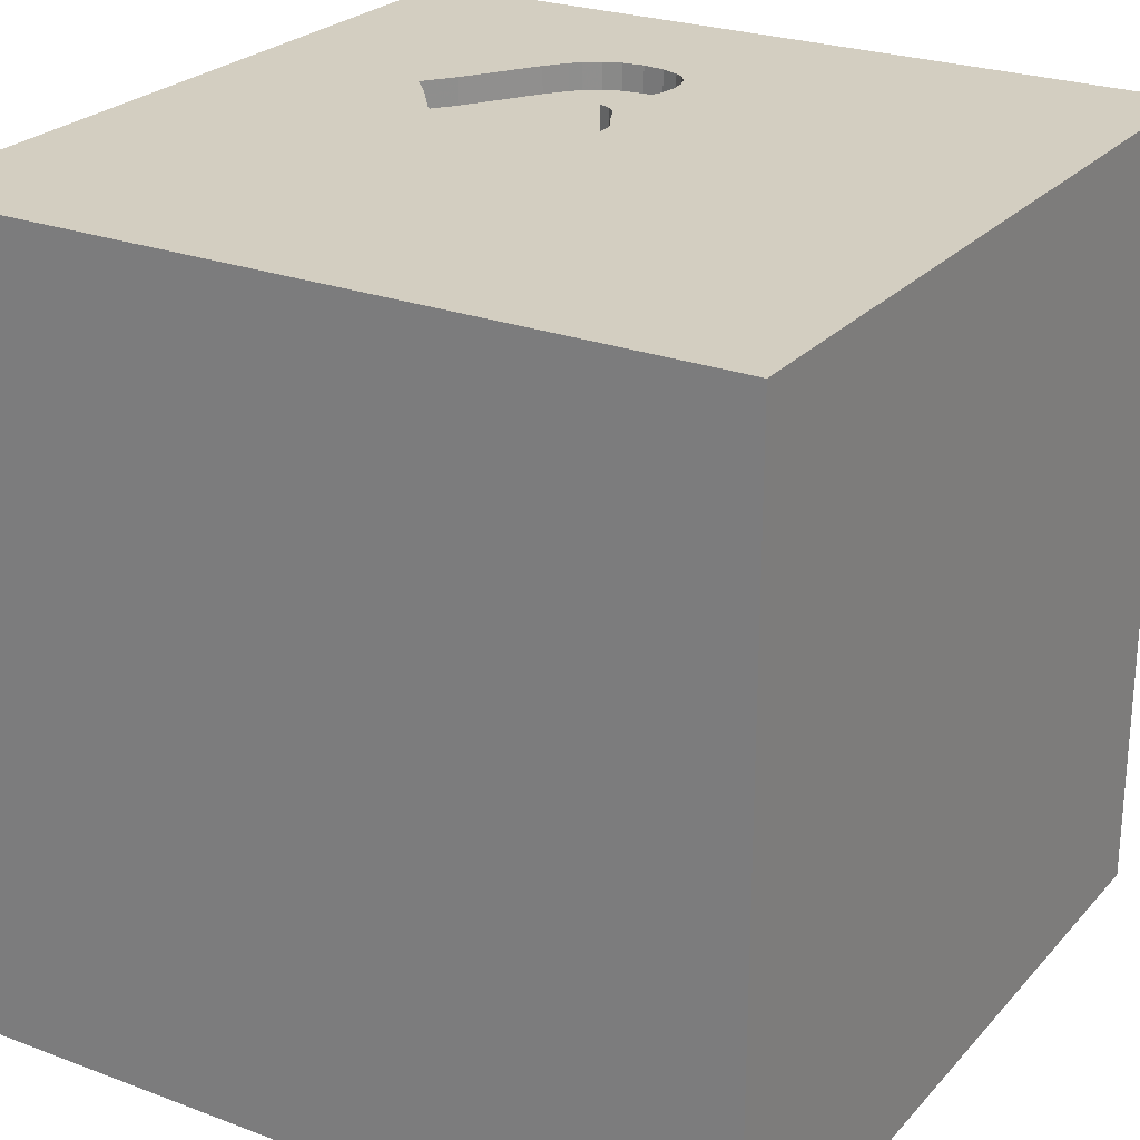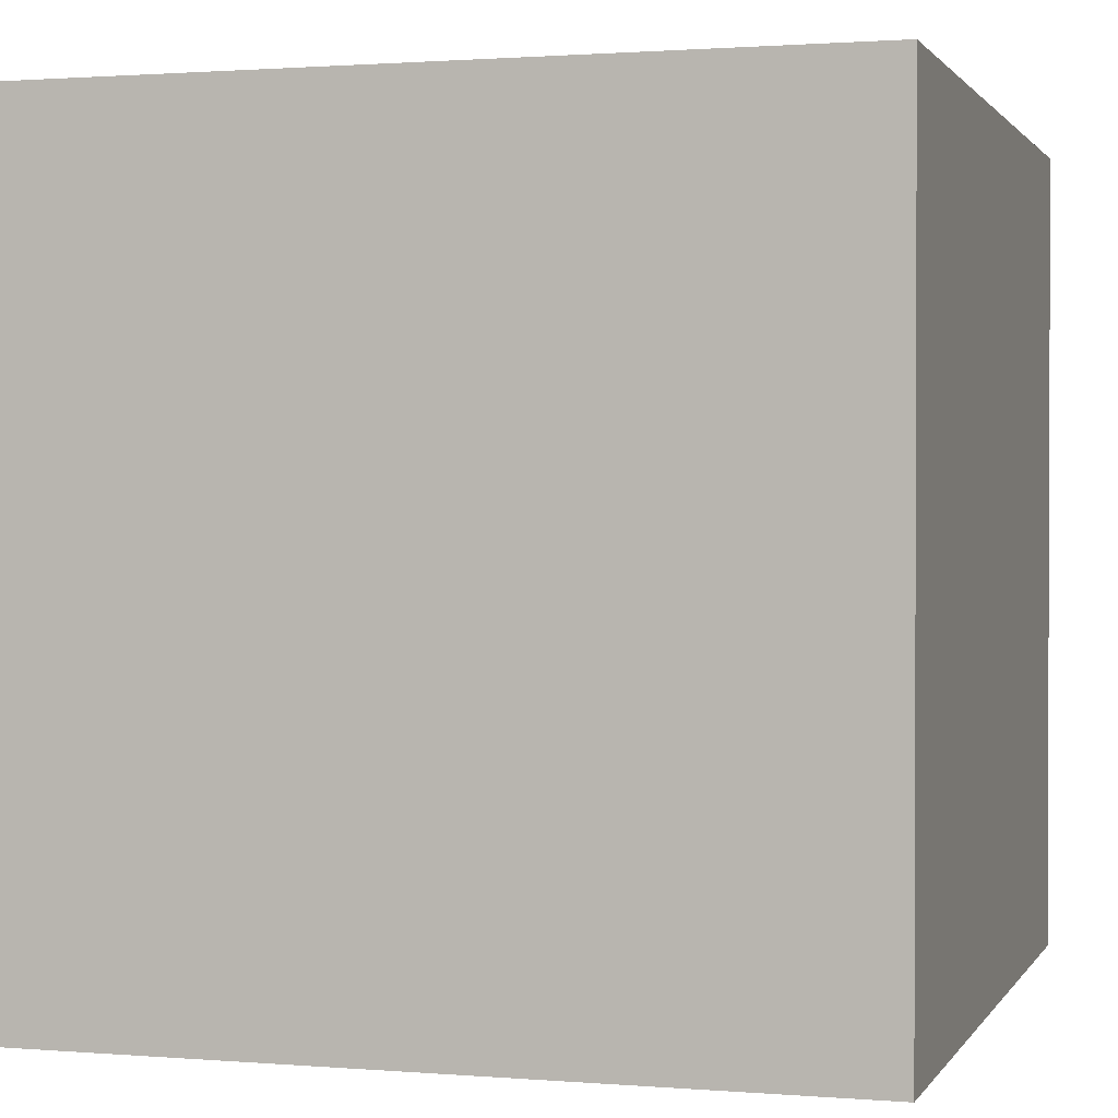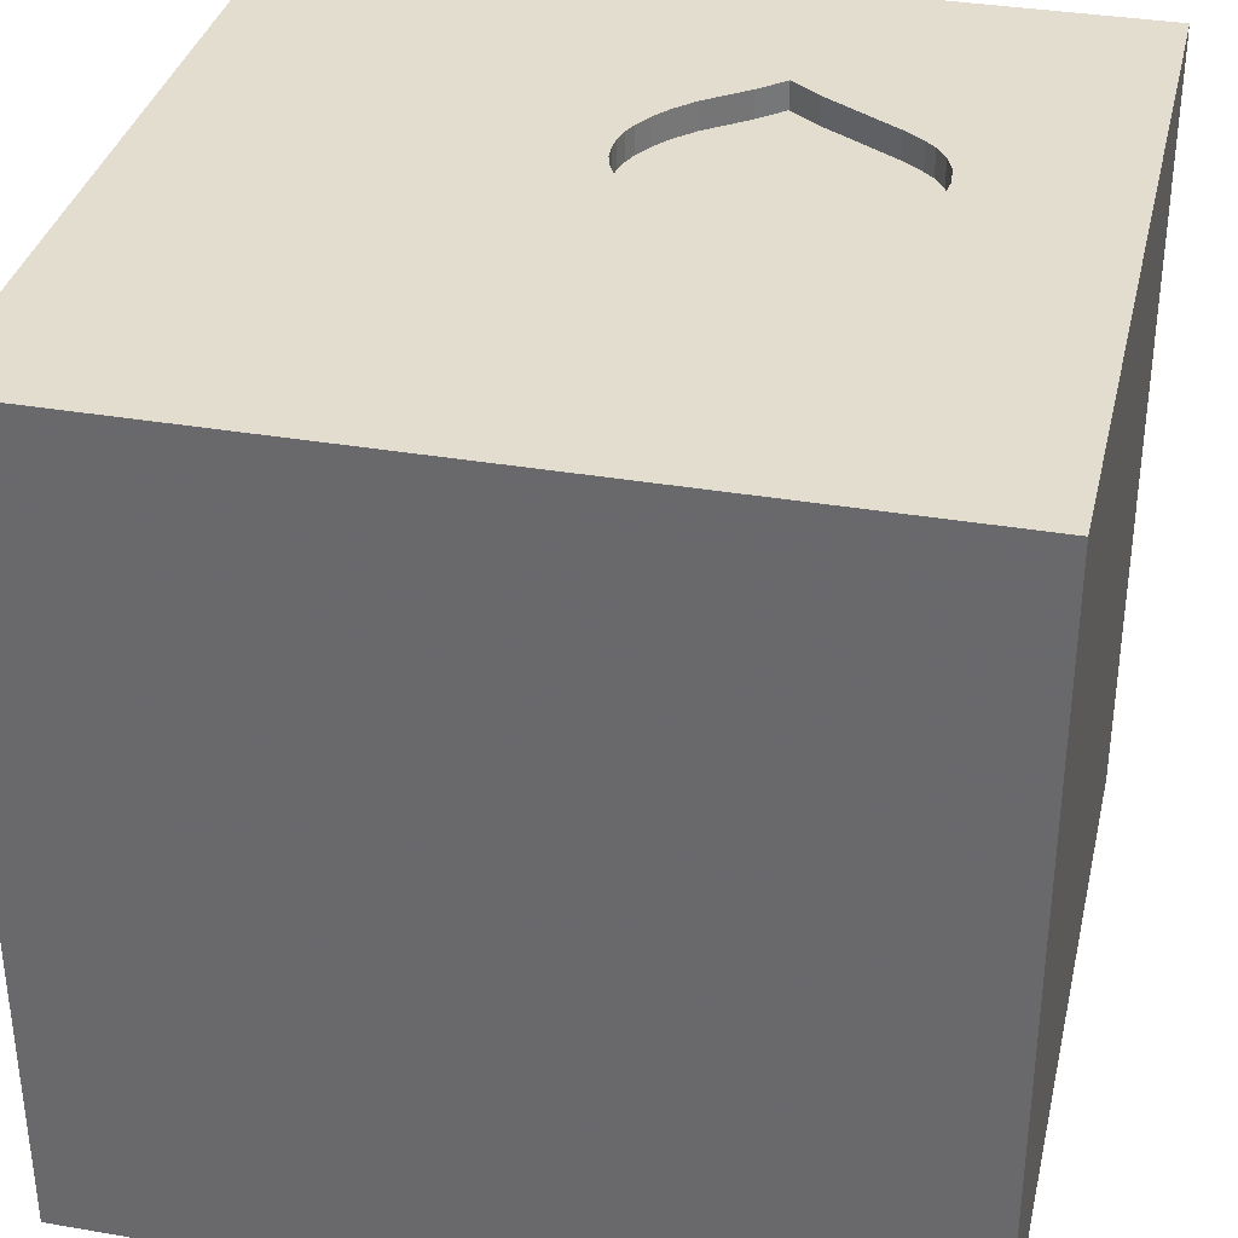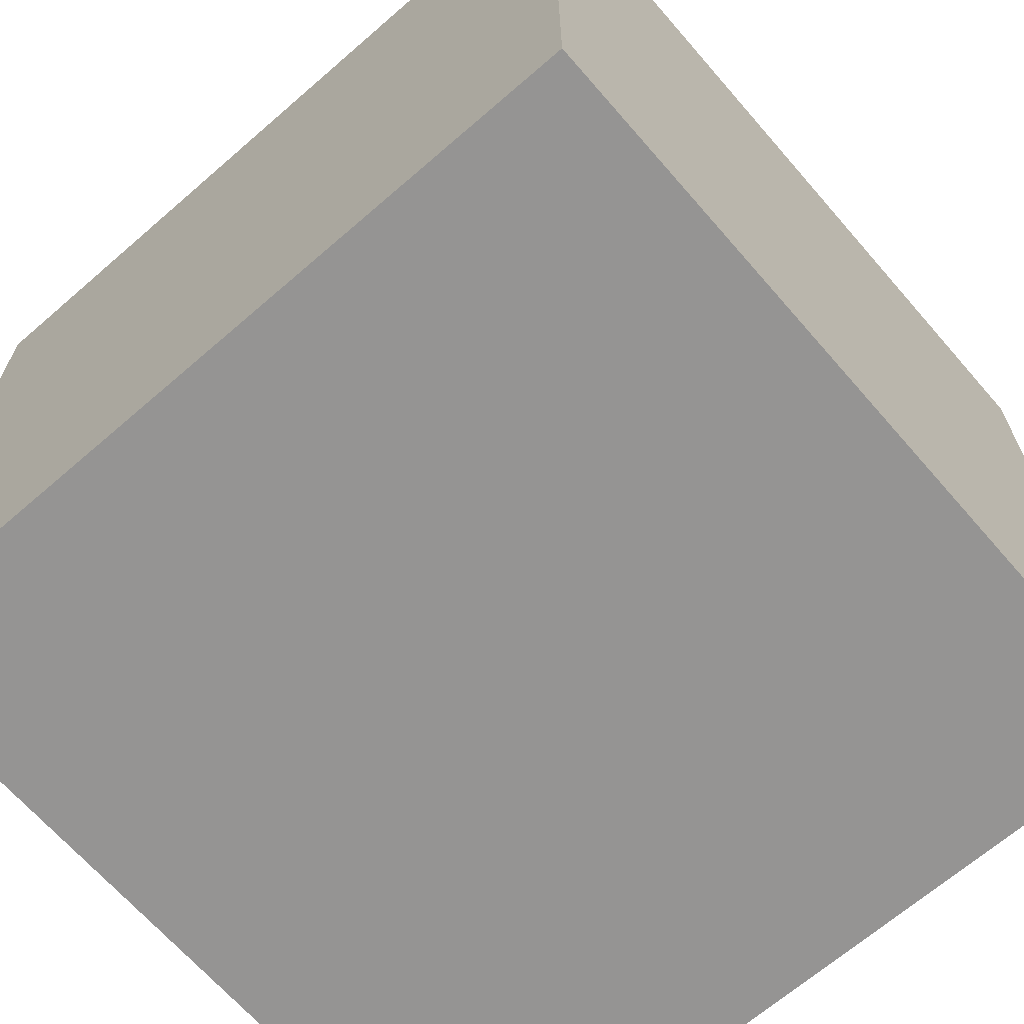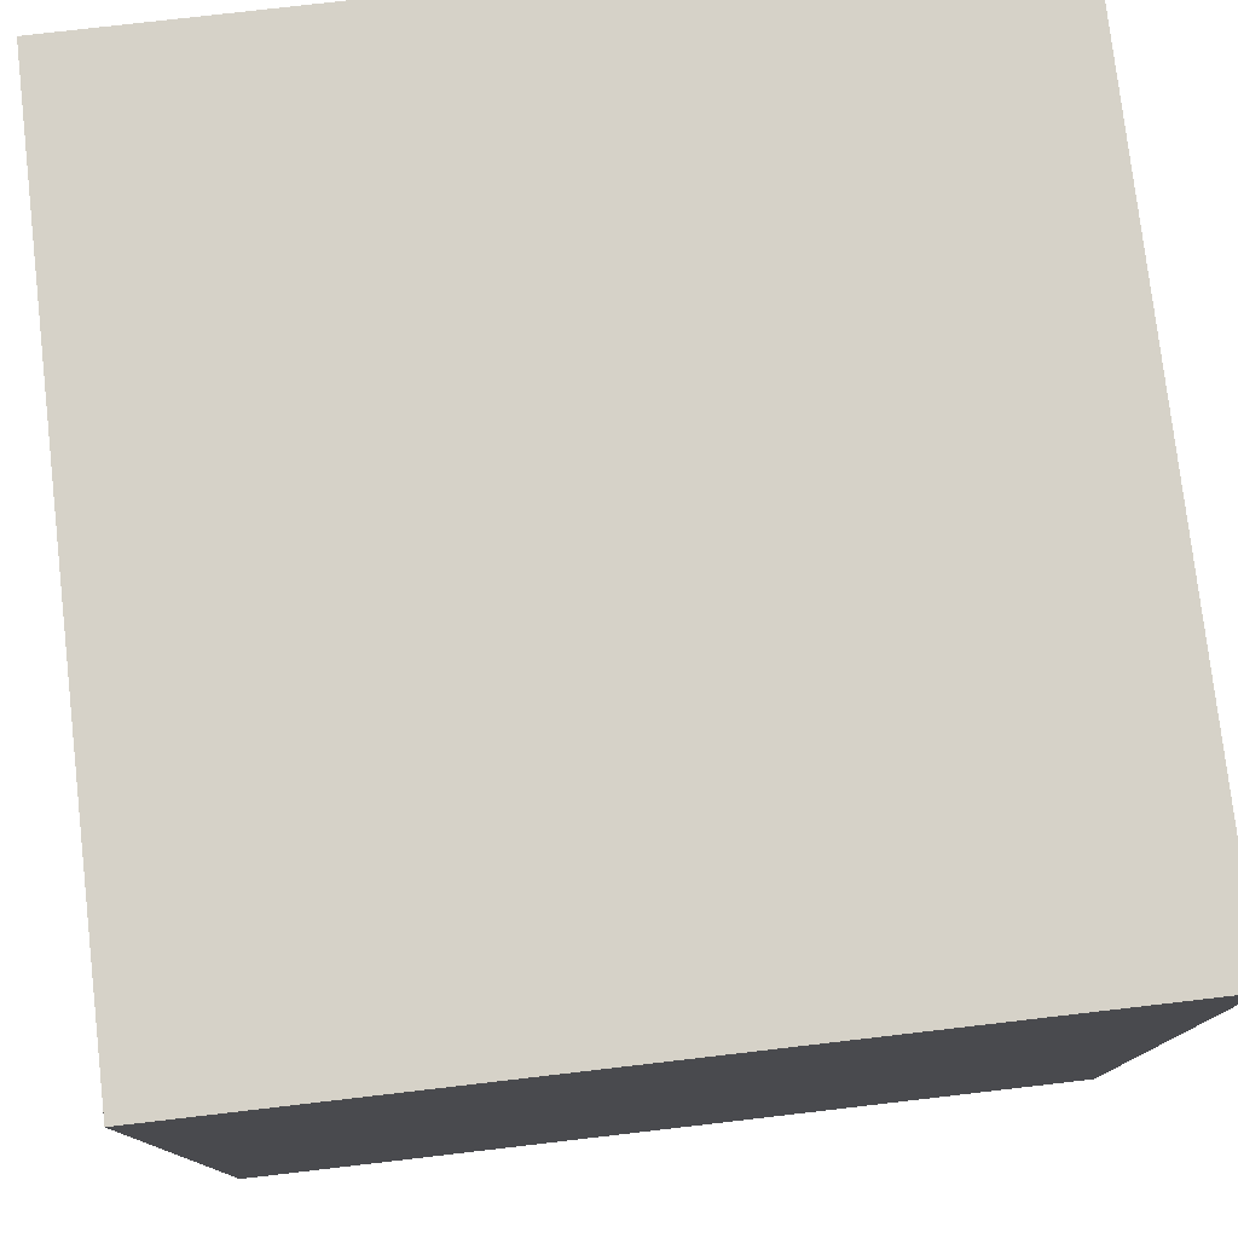
<metadata>
{"format":"obj","ext":"obj","renderer":"f3d","projection":"perspective","resolution":1024,"background":"white","views":[{"elev":25.0,"azim":-148.7,"up":"+Y"},{"elev":1.2,"azim":-73.3,"up":"+Z"},{"elev":35.0,"azim":-77.1,"up":"+Y"},{"elev":-67.2,"azim":-49.0,"up":"+Z"},{"elev":77.6,"azim":-96.6,"up":"+Z"}]}
</metadata>
<code>
o heart_97
v 0.09237 1.5 -0.03519
v 0.000709 1.5 0.08895
v 0.6141 1.5 0.1065
v 0.09237 1.4 -0.03519
v 0.5568 1.5 0.7334
v 0.5568 1.4 0.7334
v 0.03976 1.5 0.7983
v 0.3047 1.5 -0.07814
v 0.3047 1.4 -0.07814
v 0.06441 1.5 -0.01443
v -0.5713 0.3483 -1.5
v -1.146 -0.1562 1.5
v -0.6901 -0.5469 1.5
v -0.5729 -1.5 1.12
v -1.042 -1.5 0.625
v -0.9896 -1.5 -1.5
v -1.068 -1.5 -0.3906
v -1.029 1.5 0.3971
v -1.016 1.5 1.185
v -0.5339 1.5 -0.625
v -0.9635 -1.224 -1.5
v -0.7812 -1.224 1.5
v 0.09423 1.5 0.4867
v 0.09423 1.4 0.4867
v 0.572 1.5 0.06549
v 0.1201 1.5 0.4488
v 0.1201 1.4 0.4488
v 0.1437 1.5 -0.06094
v 0.3411 1.4 0.9116
v 0.3906 -1.068 1.5
v 0.3971 0.9505 -1.5
v 0.4167 0.1562 1.5
v 0.4167 0 -1.5
v 0.3385 1.055 1.5
v 0.3646 -0.4948 1.5
v 0.4167 -1.5 -1.042
v 0.4297 -1.5 0.4687
v 0.4948 -1.5 -0.1953
v 0.5208 -1.5 1.198
v 0.2083 -1.5 -1.5
v 0.1562 -1.5 1.5
v 0.638 0.5208 1.5
v 0.2604 1.5 -0.332
v 0.6771 1.5 1.263
v 0.1562 1.5 -1.5
v 0.3906 1.5 -1.224
v 0.1562 1.5 1.5
v 0.2597 1.5 0.9214
v 0.3411 1.5 0.9116
v 0.4362 -1.058 -1.5
v -0.006513 1.5 0.116
v 0.05033 1.5 0.827
v 0.05033 1.4 0.827
v -0.1823 -1.146 1.5
v -0.1562 0.4427 1.5
v -0.05208 -0 1.5
v -0.1823 1.185 -1.5
v -0.1823 1.068 1.5
v -0.1562 -0.4688 1.5
v -0.07812 -1.5 -0.625
v 0 -1.5 0.05208
v -0.2083 -1.5 0.625
v -0.05208 -1.5 1.276
v -0.1562 -1.5 -1.25
v -0.001647 1.5 0.2502
v -0.1823 1.5 1.133
v -0.2604 1.5 0.05208
v -0.2604 -1.302 -1.5
v -0.3906 -0.5208 -1.5
v 0.05517 1.5 0.3609
v 0.04016 1.5 0.652
v 0.1962 1.5 -0.07597
v 0.1962 1.4 -0.07597
v 0.2877 1.5 -0.07932
v 1.185 -1.016 -1.5
v 1.25 -1.042 1.5
v 1.042 0.3906 -1.5
v 1.224 0.599 1.5
v 1.25 -0.2083 1.5
v 1.042 1.198 -1.5
v 1.016 1.185 1.5
v 1.055 -1.5 0.3125
v 1.094 -1.5 -0.1823
v 1.237 -1.5 1.042
v 1.042 -1.5 -0.651
v 1.5 -1.5 -1.5
v 1.042 -1.5 -1.224
v 0.815 1.5 0.3478
v 0.9635 1.5 -0.3646
v 1.276 1.5 -1.029
v 1.042 -0.4167 -1.5
v 0.73 1.5 0.2558
v -0.01092 1.5 0.2274
v -0.01092 1.4 0.2274
v 0.07353 1.5 0.3869
v 0.02506 1.5 0.03816
v 0.02506 1.4 0.03816
v -0.01667 1.5 0.1976
v -0.01667 1.4 0.1976
v 0.4152 1.5 -0.04575
v 0.02204 1.5 0.2843
v 0.02204 1.4 0.2843
v 0.4077 1.5 0.8862
v 0.3628 1.5 -0.06555
v 0.4986 1.5 0.81
v 0.4986 1.4 0.81
v 0.07753 1.5 0.5648
v 0.07753 1.4 0.5648
v 0.08638 1.5 0.5234
v -0.625 0.3906 1.5
v -0.625 1.198 1.5
v -0.625 -1.5 -1.042
v -0.4687 -1.5 0.1562
v -0.4687 1.5 1.5
v -0.4818 1.5 0.651
v -1.5 -0.6771 -0
v -1.5 -0.8333 -1.5
v -1.5 -0.9896 -1.263
v -1.5 -0.8333 1.5
v -1.5 -0.9896 0.638
v -1.5 0.2083 0.4557
v -1.5 0.625 -0.07812
v -1.5 0.4948 1.003
v -1.5 0.1823 -0.4818
v -1.5 0.4167 -1.5
v -1.5 0.625 -1.224
v -1.5 0.4167 1.5
v -1.5 0.02604 -1.094
v -1.5 -0.05208 -0
v -1.5 -0.1823 1.146
v -1.5 -0.1562 -1.5
v -1.5 -0.1562 1.5
v -1.5 1.042 0.4167
v -1.5 1.029 1.302
v -1.5 1.25 -0.3906
v -1.5 1.5 -1.5
v -1.5 0.9896 1.5
v -1.5 1.198 0.8333
v -1.5 -0.4948 -1.055
v -1.5 -0.4427 0.5208
v -1.5 -0.625 1.198
v -1.5 -0.4687 -0.4167
v -1.5 -1.5 0.1562
v -1.5 -1.5 0.8333
v -1.5 -1.5 1.5
v -1.5 -1.5 -1.5
v -1.5 -1.5 -0.4167
v -1.5 0.6771 -0.7292
v -1.5 1.5 0.4167
v -1.5 1.5 -0.2083
v -1.5 1.5 1.5
v -1.5 -1.198 -0.651
v -1.5 -1.25 -0
v -1.5 -1.146 1.198
v -0.01429 1.5 0.1451
v 0.03545 1.5 0.3153
v 0.06457 1.5 0.8459
v 0.2817 1.5 -0.07972
v 0.815 1.4 0.3478
v 0.8333 -1.5 1.5
v 0.8333 1.5 -1.5
v 0.8333 1.5 1.5
v 0.5426 1.5 0.03682
v 0.4639 1.5 0.8468
v 0.4639 1.4 0.8468
v 0.2587 1.5 -0.0813
v 0.4077 1.4 0.8862
v 0.7304 1.5 0.458
v 0.05517 1.4 0.3609
v 0.1441 1.5 0.899
v -0.01429 1.4 0.1451
v 0.7304 1.4 0.458
v 0.02885 1.5 0.7208
v 1.5 -0.9831 -1.042
v 1.5 -0.5729 1.302
v 1.5 -0.9896 -1.5
v 1.5 -1.042 -0.4167
v 1.5 0.625 0.4688
v 1.5 0.3906 -0.1107
v 1.5 0.625 1.198
v 1.5 0.1562 -1.5
v 1.5 0.638 -1.159
v 1.5 0.2083 1.5
v 1.5 -0.4297 0.2604
v 1.5 -0.03906 1.016
v 1.5 -0.1823 -0.4818
v 1.5 -0.1823 -1.185
v 1.5 1.302 -0.9115
v 1.5 1.25 0.4167
v 1.5 1.224 -0.2083
v 1.5 1.25 1.042
v 1.5 1.5 -1.5
v 1.5 1.5 1.5
v 1.5 -1.5 0.4167
v 1.5 -1.5 -0.2083
v 1.5 -1.5 1.5
v 1.5 0.8333 -1.5
v 1.5 1.5 -0.8333
v 1.5 1.5 0.4688
v 1.5 1.5 -0.1562
v 1.5 -1.237 0.4362
v 1.5 -0.4167 -1.5
v 1.5 -0.4167 1.5
v 0.05884 1.5 0.6084
v -1.25 -1.042 1.5
v -1.185 0.651 -1.5
v -1.198 0.3906 1.5
v -1.003 1.224 -1.5
v -1.237 -0.4362 -1.5
v -1.198 -1.5 -0.8333
v -1.146 -1.5 0.1823
v -1.133 1.5 -1.042
v -1.224 1.5 -0.2344
v -1.198 0.8333 1.5
v 0.6318 1.5 0.6145
v 0.09781 1.4 0.4079
v 0.07882 1.5 0.8649
v 0.07882 1.4 0.8649
v -0.4167 -1.5 -1.5
v -0.4948 -1.5 -0.3646
v -0.4167 -1.5 1.5
v -0.4167 1.5 -1.5
v -0.4167 1.5 -1.25
v 0.02885 1.4 0.7208
v 0.2587 1.4 -0.0813
v 0.09781 1.5 0.4079
v 0.8333 -0.3906 1.5
v 0.8333 -1.5 0.8854
v 0.8333 -1.198 1.5
v -0.001647 1.4 0.2502
v 0.04016 1.4 0.652
v 0.09538 1.5 0.8759
v 0.4152 1.4 -0.04575
v 0.4759 1.5 -0.01171
v 0.4759 1.4 -0.01171
v 0.1438 1.5 0.4285
v 0.1438 1.4 0.4285
v 0.73 1.4 0.2558
v 0.2597 1.4 0.9214
v 0.3628 1.4 -0.06555
v 0.000709 1.4 0.08895
v 0.1119 1.5 0.887
v 0.07353 1.4 0.3869
v 0.5426 1.4 0.03682
v 0.1119 1.4 0.887
v 0.06441 1.4 -0.01443
v 0.6141 1.4 0.1065
v 0.178 1.5 0.9117
v 0.03419 1.5 0.7832
v 0.03419 1.4 0.7832
v 0.1437 1.4 -0.06094
v 0.178 1.4 0.9117
f 119 154 145
f 154 144 145
f 205 119 145
f 145 22 205
f 119 141 154
f 154 120 144
f 144 15 145
f 221 22 145
f 14 221 145
f 205 12 119
f 132 141 119
f 120 143 144
f 12 132 119
f 132 130 141
f 120 153 143
f 143 15 144
f 15 14 145
f 221 54 22
f 22 13 205
f 141 120 154
f 143 211 15
f 14 63 221
f 41 54 221
f 13 12 205
f 63 41 221
f 54 13 22
f 141 140 120
f 12 207 132
f 127 130 132
f 130 140 141
f 153 147 143
f 15 62 14
f 207 127 132
f 127 123 130
f 120 116 153
f 147 211 143
f 41 30 54
f 54 59 13
f 140 116 120
f 147 17 211
f 211 113 15
f 160 30 41
f 130 121 140
f 153 152 147
f 113 62 15
f 62 63 14
f 63 160 41
f 13 110 12
f 137 123 127
f 123 121 130
f 152 146 147
f 63 39 160
f 30 59 54
f 207 137 127
f 137 134 123
f 146 17 147
f 17 113 211
f 160 229 30
f 207 214 137
f 146 210 17
f 59 110 13
f 110 207 12
f 140 129 116
f 116 142 153
f 62 39 63
f 30 35 59
f 59 56 110
f 121 129 140
f 142 152 153
f 17 220 113
f 113 61 62
f 62 37 39
f 39 84 160
f 152 118 146
f 228 84 39
f 160 76 229
f 214 151 137
f 151 134 137
f 129 142 116
f 196 76 160
f 110 214 207
f 134 138 123
f 142 139 152
f 61 37 62
f 37 228 39
f 84 196 160
f 229 227 30
f 56 55 110
f 139 118 152
f 210 112 17
f 227 35 30
f 35 56 59
f 123 133 121
f 121 122 129
f 129 124 142
f 112 220 17
f 220 61 113
f 35 32 56
f 110 111 214
f 138 133 123
f 220 60 61
f 61 38 37
f 76 227 229
f 111 151 214
f 118 117 146
f 146 112 210
f 55 58 110
f 151 138 134
f 133 122 121
f 122 124 129
f 124 139 142
f 21 146 117
f 112 60 220
f 37 82 228
f 227 32 35
f 32 55 56
f 58 111 110
f 18 151 19
f 21 16 146
f 60 38 61
f 38 82 37
f 82 84 228
f 76 79 227
f 124 128 139
f 209 21 117
f 16 112 146
f 32 42 55
f 111 114 151
f 115 18 19
f 151 133 138
f 139 117 118
f 112 64 60
f 184 175 196
f 196 79 76
f 19 151 114
f 151 149 133
f 133 135 122
f 209 69 21
f 82 196 84
f 196 203 79
f 227 42 32
f 55 34 58
f 66 19 114
f 18 149 151
f 68 16 21
f 16 219 112
f 60 36 38
f 38 83 82
f 82 194 196
f 201 184 196
f 175 203 196
f 42 34 55
f 58 114 111
f 115 19 66
f 122 148 124
f 139 131 117
f 68 219 16
f 219 64 112
f 201 196 194
f 149 135 133
f 148 128 124
f 128 131 139
f 209 117 131
f 184 185 175
f 79 42 227
f 67 18 115
f 213 149 18
f 149 150 135
f 11 69 209
f 69 68 21
f 64 36 60
f 36 85 38
f 85 83 38
f 83 194 82
f 185 203 175
f 203 183 79
f 79 78 42
f 58 47 114
f 213 150 149
f 135 148 122
f 148 126 128
f 50 68 69
f 219 40 64
f 83 195 194
f 185 183 203
f 66 114 47
f 67 115 65
f 68 40 219
f 201 194 195
f 42 81 34
f 115 66 7
f 249 173 115
f 115 7 249
f 65 115 70
f 70 156 65
f 67 65 93
f 155 51 67
f 67 93 98
f 67 98 155
f 126 131 128
f 183 78 79
f 78 81 42
f 34 47 58
f 217 157 52
f 66 242 232
f 52 7 66
f 66 232 217
f 66 217 52
f 107 109 115
f 71 204 107
f 115 173 71
f 71 107 115
f 115 109 23
f 95 70 115
f 23 226 95
f 115 23 95
f 65 156 101
f 67 51 2
f 1 43 67
f 67 2 96
f 10 1 67
f 67 96 10
f 20 18 67
f 126 125 131
f 206 209 131
f 40 36 64
f 178 185 184
f 180 183 185
f 44 66 47
f 242 66 170
f 26 236 226
f 226 23 26
f 166 158 74
f 43 1 28
f 166 74 43
f 43 28 72
f 43 72 166
f 43 20 67
f 20 213 18
f 135 126 148
f 206 131 125
f 11 209 206
f 33 69 11
f 50 40 68
f 36 87 85
f 177 201 195
f 177 184 201
f 186 179 184
f 179 178 184
f 178 180 185
f 48 66 44
f 248 170 66
f 248 66 48
f 43 74 8
f 135 136 126
f 31 33 11
f 33 50 69
f 85 195 83
f 186 184 177
f 34 162 47
f 43 8 104
f 104 100 43
f 81 162 34
f 44 47 162
f 44 5 105
f 49 48 44
f 103 49 44
f 44 105 164
f 44 164 103
f 43 100 234
f 43 234 163
f 212 150 213
f 150 136 135
f 126 136 125
f 40 87 36
f 183 193 78
f 25 89 43
f 43 163 25
f 20 212 213
f 212 136 150
f 206 125 136
f 77 33 31
f 77 50 33
f 40 86 87
f 85 86 195
f 174 177 195
f 174 186 177
f 182 179 186
f 180 193 183
f 88 215 5
f 3 89 25
f 208 11 206
f 80 77 31
f 77 91 50
f 50 86 40
f 87 86 85
f 174 195 86
f 190 178 179
f 88 5 44
f 88 168 215
f 90 46 43
f 31 11 57
f 187 186 174
f 193 81 78
f 88 44 193
f 89 3 88
f 90 43 89
f 46 20 43
f 208 206 136
f 57 11 208
f 91 75 50
f 182 186 187
f 188 179 182
f 191 180 178
f 191 193 180
f 193 44 162
f 92 88 3
f 46 223 20
f 223 212 20
f 75 86 50
f 188 190 179
f 190 189 178
f 189 191 178
f 81 193 162
f 192 188 182
f 161 46 90
f 45 223 46
f 222 212 223
f 222 57 208
f 45 31 57
f 161 80 31
f 198 190 188
f 200 189 190
f 199 191 189
f 199 88 193
f 200 89 88
f 198 90 89
f 192 161 90
f 161 45 46
f 45 222 223
f 222 136 212
f 222 208 136
f 45 57 222
f 161 31 45
f 192 80 161
f 197 77 80
f 181 91 77
f 202 75 91
f 202 187 174
f 181 182 187
f 197 192 182
f 192 198 188
f 198 200 190
f 200 199 189
f 199 193 191
f 200 88 199
f 198 89 200
f 192 90 198
f 192 197 80
f 197 181 77
f 181 202 91
f 202 176 75
f 176 86 75
f 176 174 86
f 202 174 176
f 181 187 202
f 197 182 181
f 250 245 224
f 245 250 53
f 173 249 250
f 250 224 173
f 245 252 224
f 245 53 218
f 7 52 53
f 53 250 7
f 250 249 7
f 170 248 252
f 252 245 170
f 252 231 224
f 245 218 232
f 232 242 245
f 157 217 218
f 218 53 157
f 52 157 53
f 71 173 224
f 224 231 71
f 245 242 170
f 252 239 231
f 217 232 218
f 248 48 239
f 239 252 248
f 239 108 231
f 204 71 231
f 231 108 204
f 48 49 239
f 29 108 239
f 107 204 108
f 29 239 49
f 108 29 167
f 108 24 109
f 109 107 108
f 49 103 29
f 108 167 165
f 167 29 103
f 24 23 109
f 108 237 24
f 106 108 165
f 165 167 164
f 103 164 167
f 24 27 23
f 6 237 108
f 27 24 237
f 108 106 6
f 106 165 105
f 164 105 165
f 26 23 27
f 172 237 6
f 27 237 26
f 6 106 5
f 106 105 5
f 247 237 172
f 172 6 215
f 215 168 172
f 236 26 237
f 6 5 215
f 237 247 244
f 238 247 172
f 226 236 237
f 237 216 226
f 235 237 244
f 244 247 25
f 25 163 244
f 247 238 3
f 238 172 159
f 168 88 159
f 159 172 168
f 237 169 216
f 235 233 237
f 163 234 235
f 235 244 163
f 3 25 247
f 92 3 238
f 238 159 92
f 159 88 92
f 95 226 216
f 216 243 95
f 169 237 102
f 243 216 169
f 233 235 100
f 233 240 237
f 234 100 235
f 156 70 169
f 169 102 156
f 102 237 240
f 70 95 243
f 243 169 70
f 100 104 233
f 240 233 104
f 102 101 156
f 9 102 240
f 104 8 240
f 102 230 101
f 102 9 225
f 9 240 8
f 65 101 230
f 102 99 230
f 73 102 225
f 158 166 225
f 225 9 158
f 9 8 74
f 74 158 9
f 93 65 230
f 230 94 93
f 99 102 171
f 230 99 94
f 251 102 73
f 166 72 73
f 73 225 166
f 155 98 99
f 99 171 155
f 171 102 241
f 94 99 98
f 98 93 94
f 97 102 251
f 251 73 28
f 72 28 73
f 51 155 171
f 171 241 51
f 102 97 241
f 251 4 97
f 28 1 251
f 241 2 51
f 241 97 2
f 4 251 1
f 246 97 4
f 96 2 97
f 10 96 97
f 97 246 10
f 1 10 246
f 246 4 1

</code>
